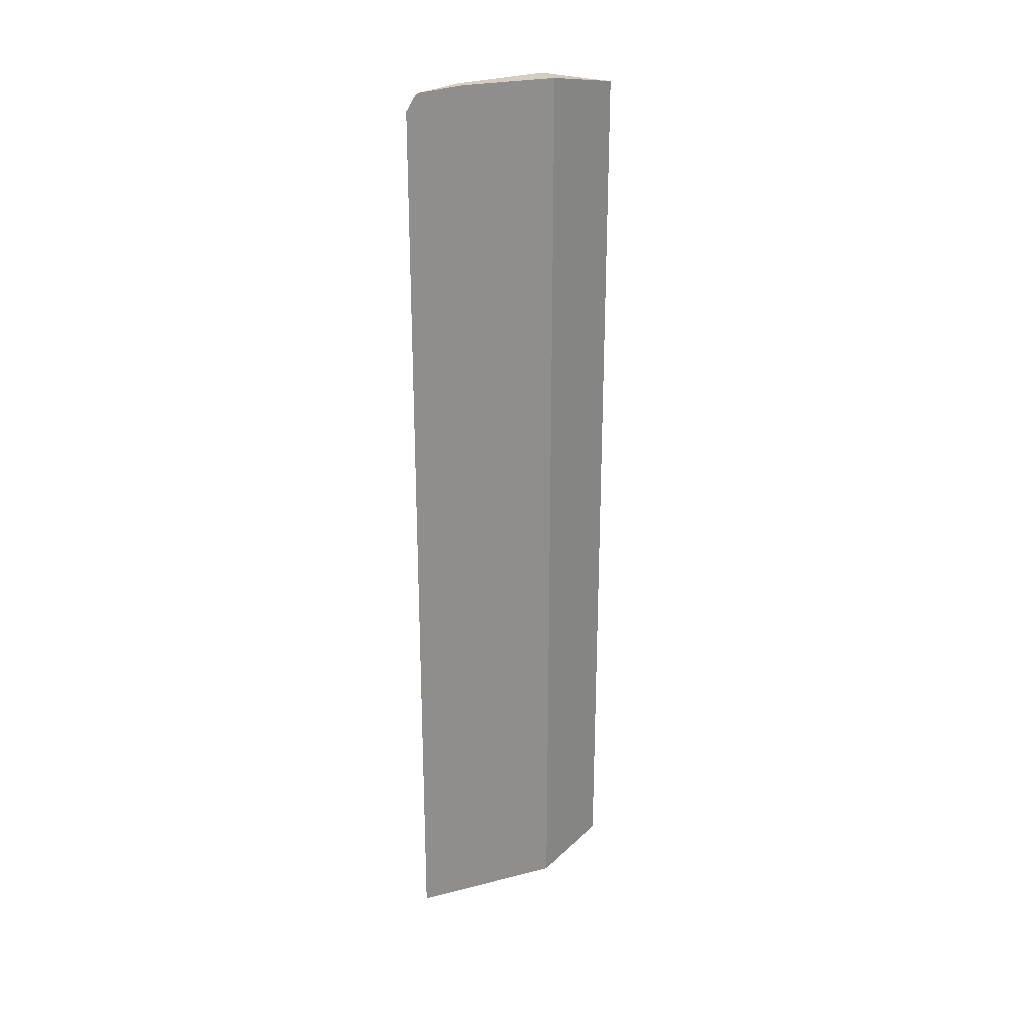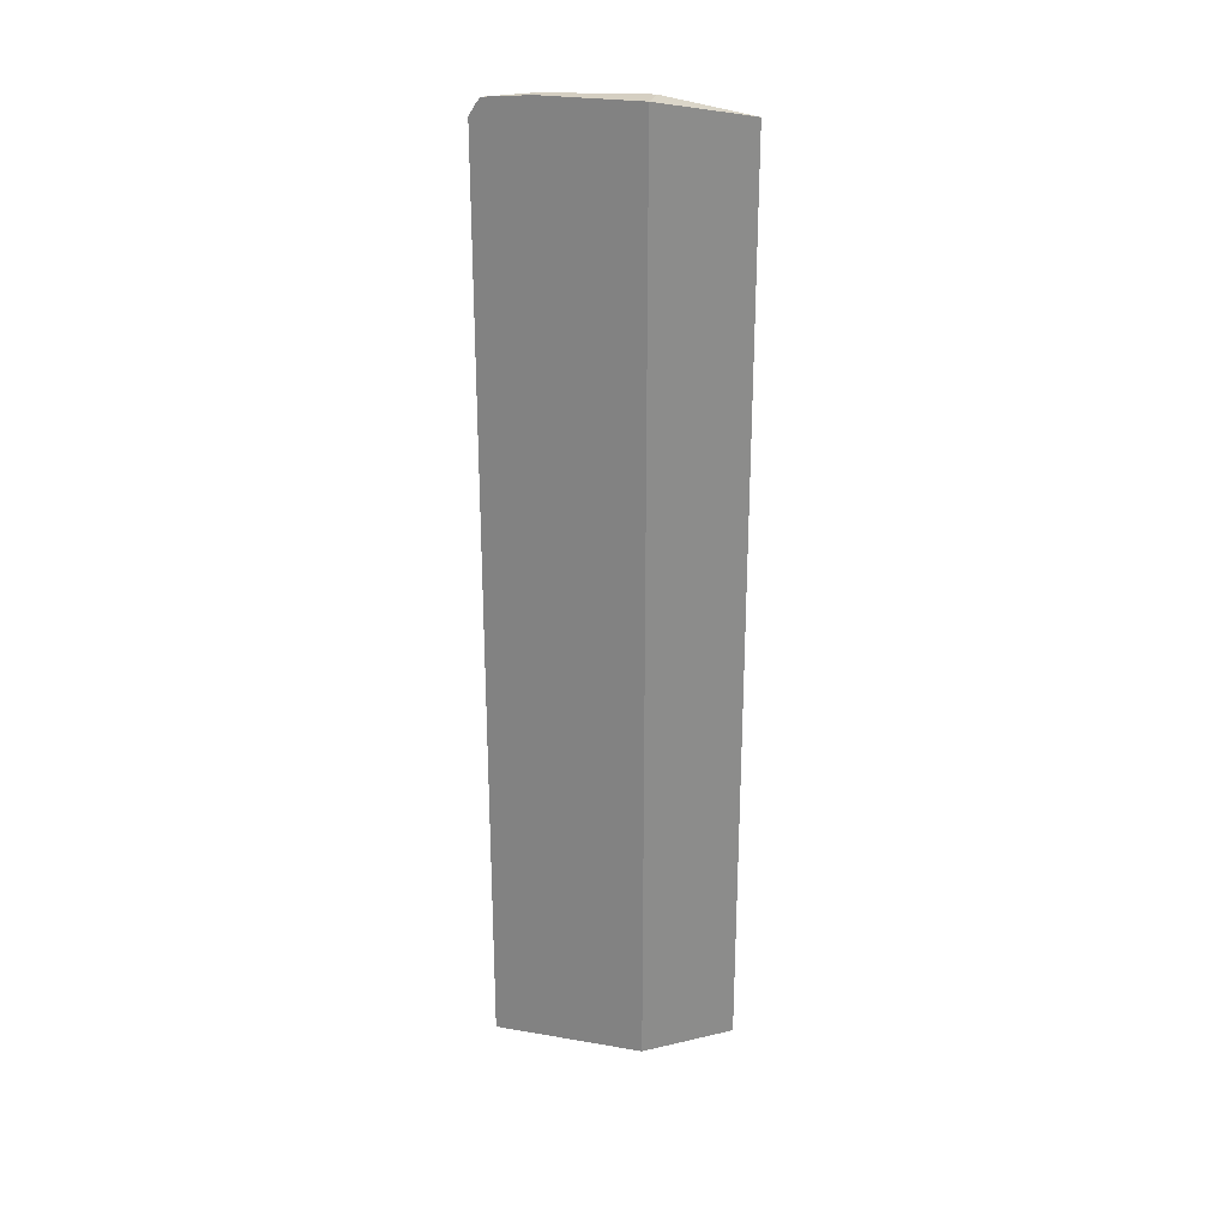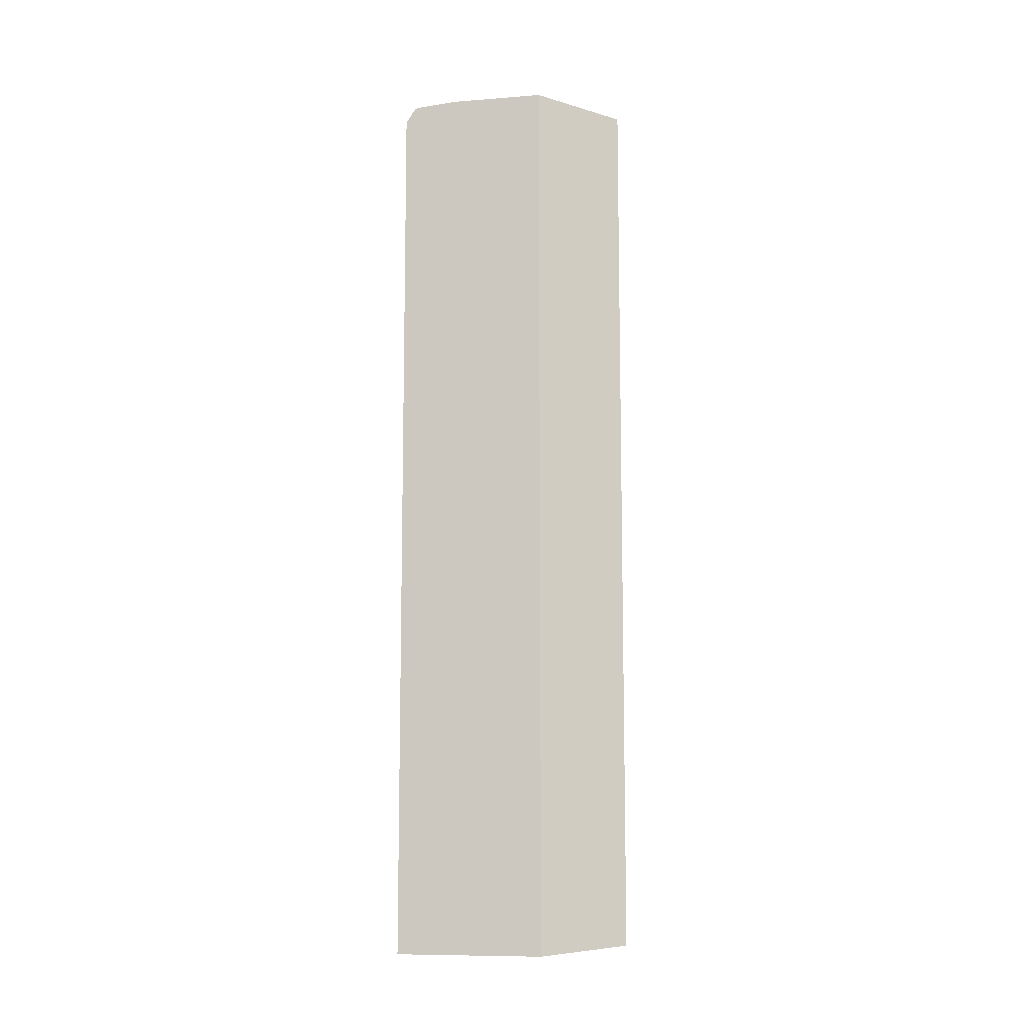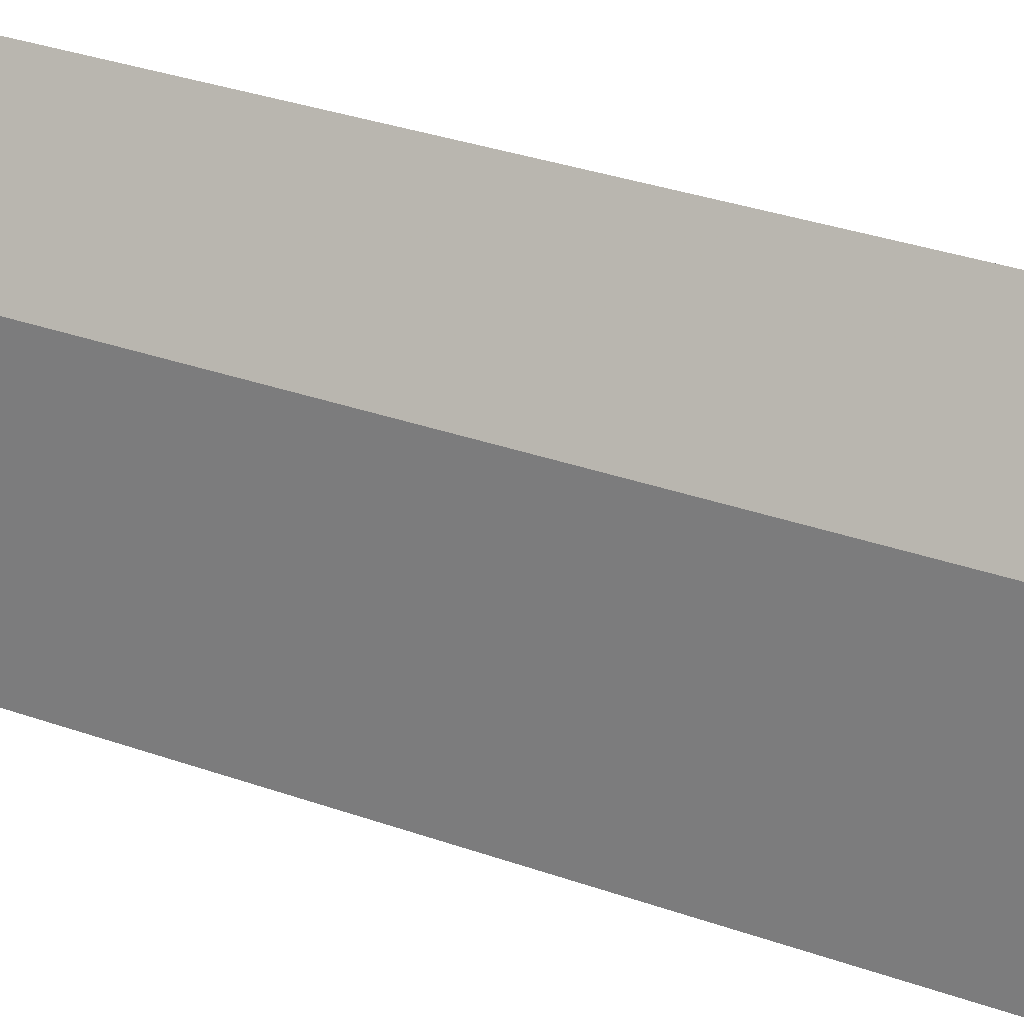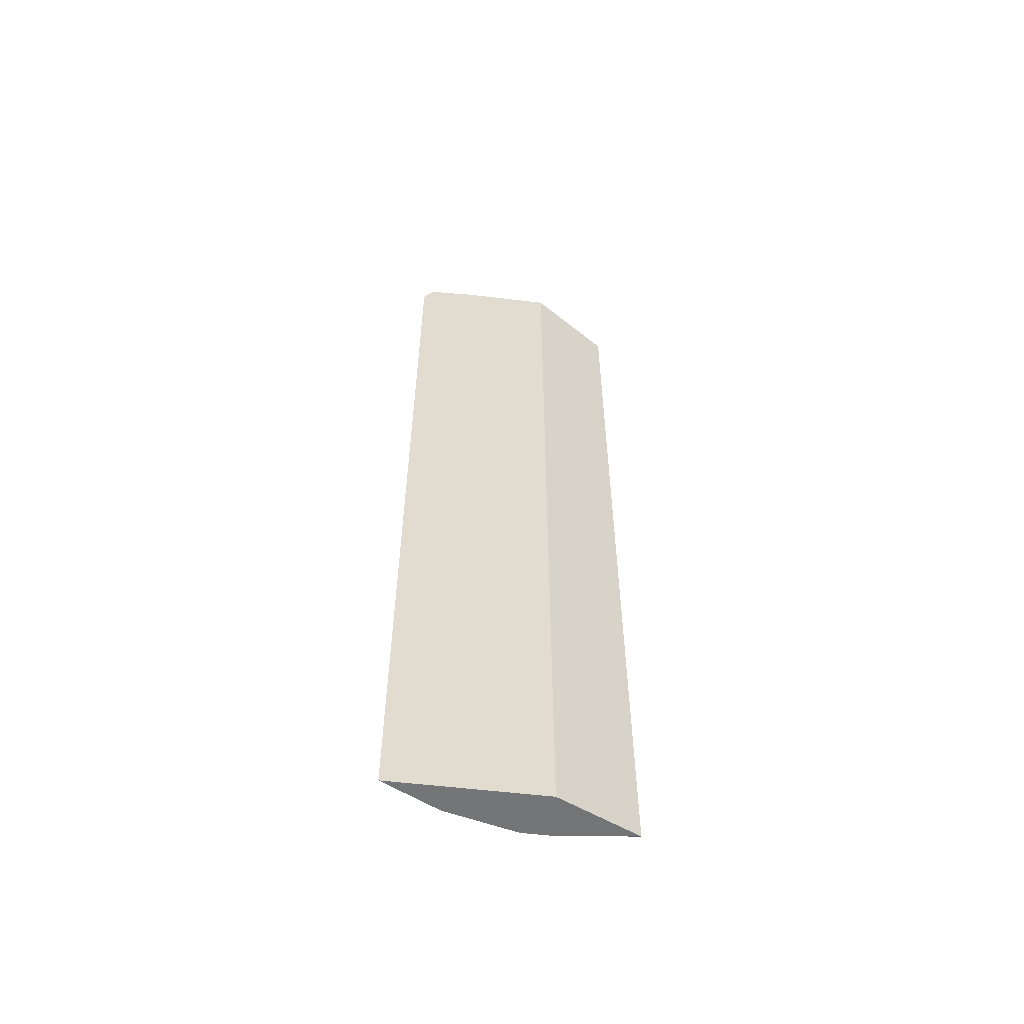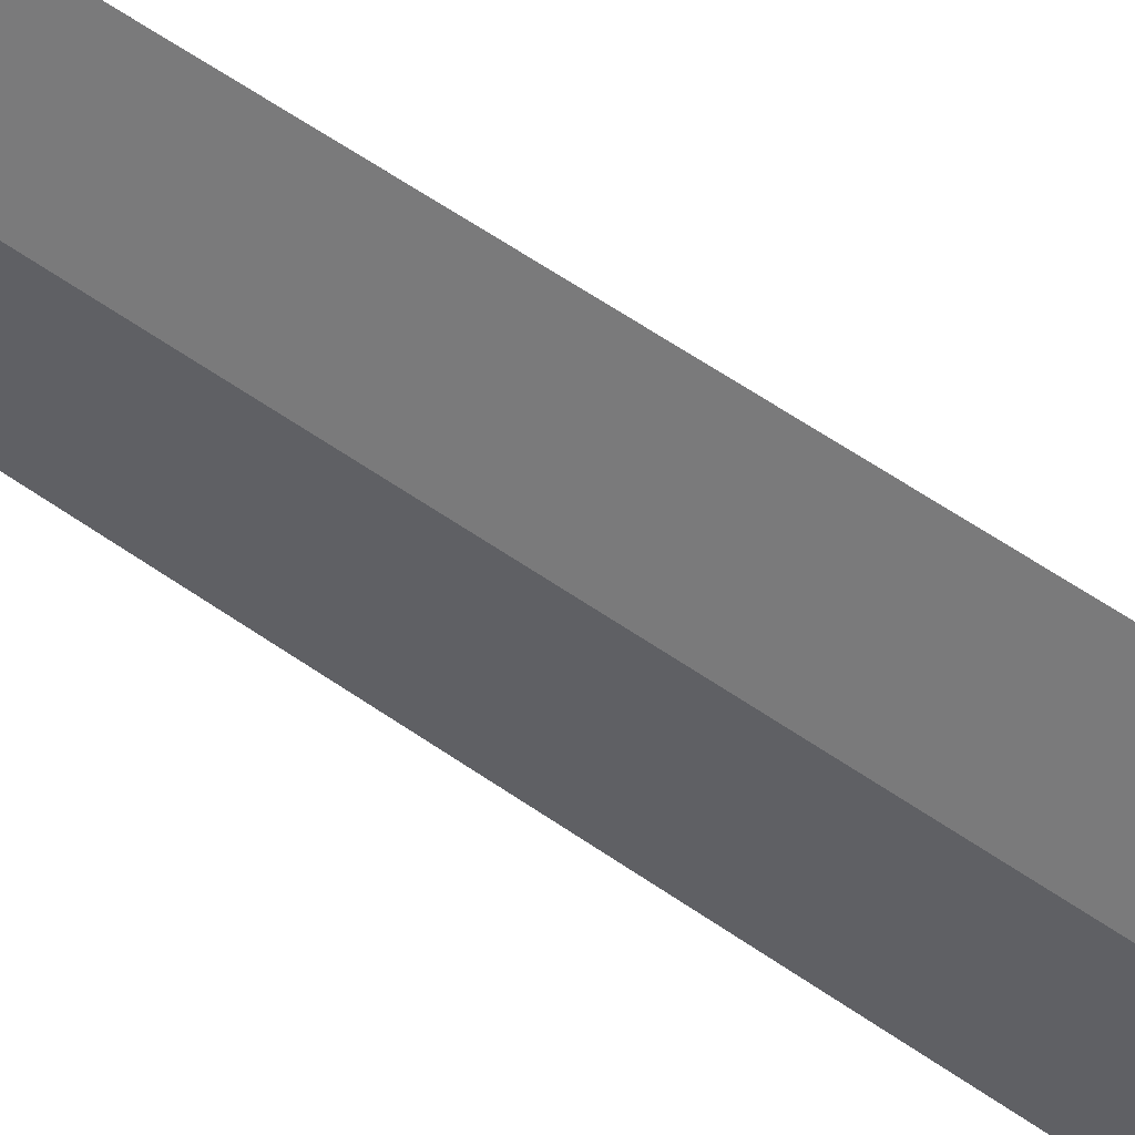
<metadata>
{"format":"obj","ext":"obj","renderer":"f3d","projection":"perspective","resolution":1024,"background":"white","views":[{"elev":25.0,"azim":67.7,"up":"+Z"},{"elev":25.9,"azim":105.2,"up":"+Z"},{"elev":-9.7,"azim":101.4,"up":"+Z"},{"elev":24.6,"azim":122.6,"up":"+Y"},{"elev":-56.4,"azim":82.9,"up":"+Z"},{"elev":60.4,"azim":125.4,"up":"+Y"}]}
</metadata>
<code>
v -0.3657 0.006683 0.6525
v -0.3657 0.006683 -0.2065
v -0.4075 0.08217 -0.1983
v -0.4078 0.006683 -0.2065
v -0.4078 0.08156 -0.1983
v -0.4078 -0.01632 -0.2065
v -0.3657 -0.1331 -0.2065
v -0.3915 -0.08156 -0.2065
v -0.3915 -0.08156 0.6362
v -0.4078 -0.01632 -0.1794
v -0.4078 -7.39e-06 0.6362
v -0.3861 -0.08156 0.647
v -0.4024 -7.39e-06 0.647
v -0.3833 -0.08972 0.6484
v -0.3861 -0.09242 0.6416
v -0.3698 -0.1251 0.6416
v -0.3657 -0.1331 0.6336
v -0.3657 -0.1271 0.6433
v -0.367 -0.1223 0.6484
v -0.3657 -0.1236 0.648
v -0.3657 -0.121 0.6491
v -0.3752 -0.08156 0.6525
v -0.3997 -0.008161 0.6484
v -0.3915 -7.39e-06 0.6525
v -0.3915 0.006683 0.6525
v -0.3657 -0.08156 0.6525
v -0.4075 0.08217 0.6367
v -0.4024 0.006683 0.647
v -0.4078 0.08156 0.6361
f 28 11 13
f 28 13 25
f 28 25 27
f 25 1 27
f 26 1 25
f 22 21 26
f 22 26 25
f 24 22 25
f 28 29 11
f 24 13 23
f 26 21 1
f 28 27 29
f 8 7 17
f 5 29 3
f 5 6 29
f 29 6 11
f 27 1 3
f 21 17 1
f 17 7 1
f 9 8 17
f 2 1 7
f 23 13 14
f 16 19 14
f 24 23 22
f 29 27 3
f 22 23 14
f 24 25 13
f 21 14 19
f 22 14 21
f 2 3 1
f 4 3 2
f 4 5 3
f 4 6 5
f 6 2 7
f 8 6 7
f 9 6 8
f 10 6 9
f 10 11 6
f 10 9 11
f 12 11 9
f 12 13 11
f 4 2 6
f 12 9 14
f 12 14 13
f 20 17 21
f 20 21 19
f 18 20 19
f 18 19 16
f 18 17 20
f 16 9 17
f 15 9 16
f 15 16 14
f 15 14 9
f 18 16 17

</code>
